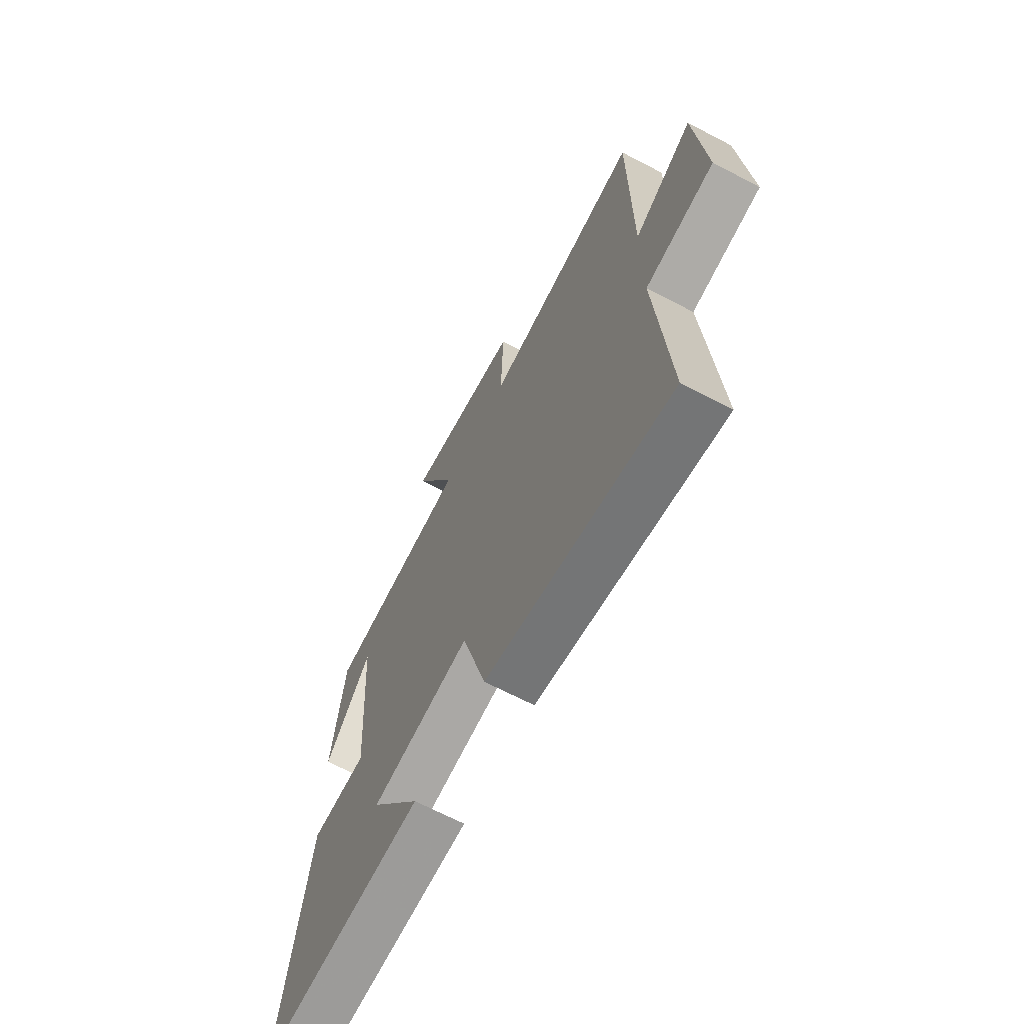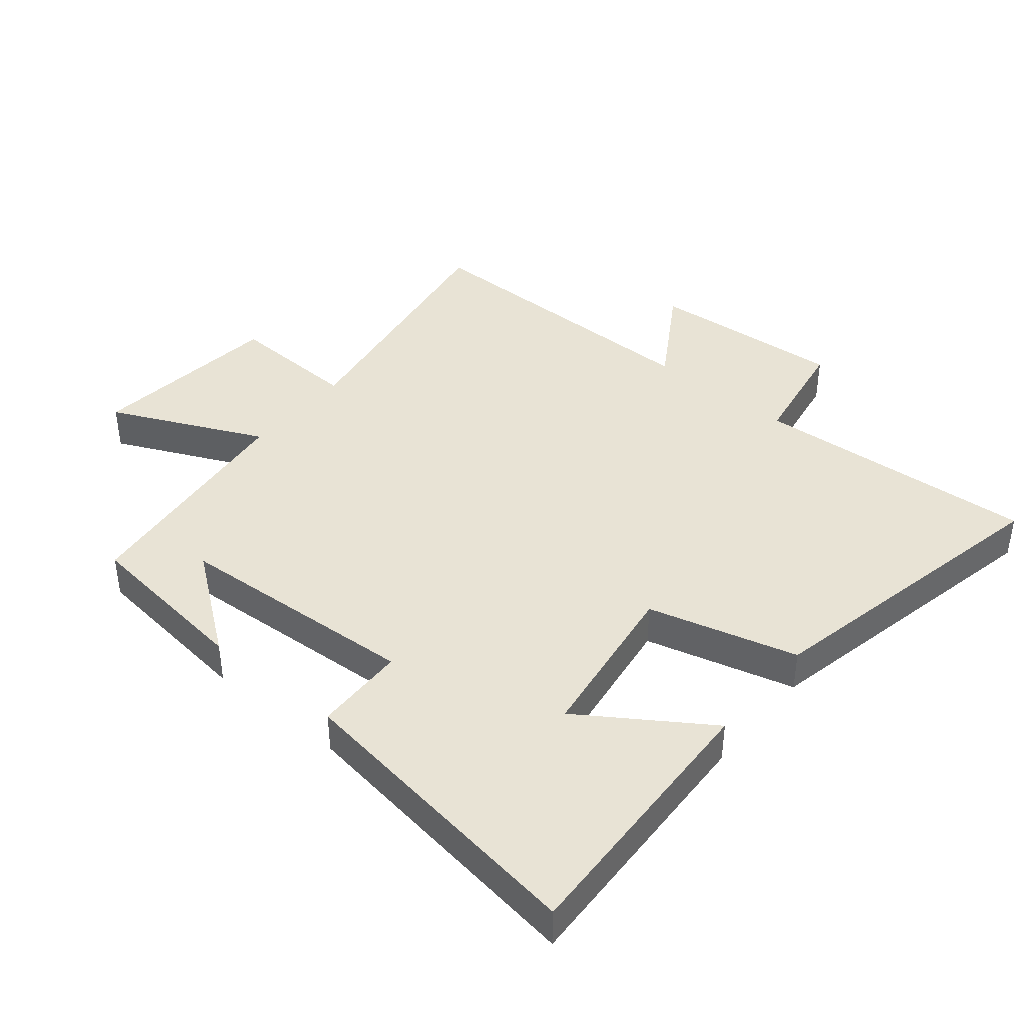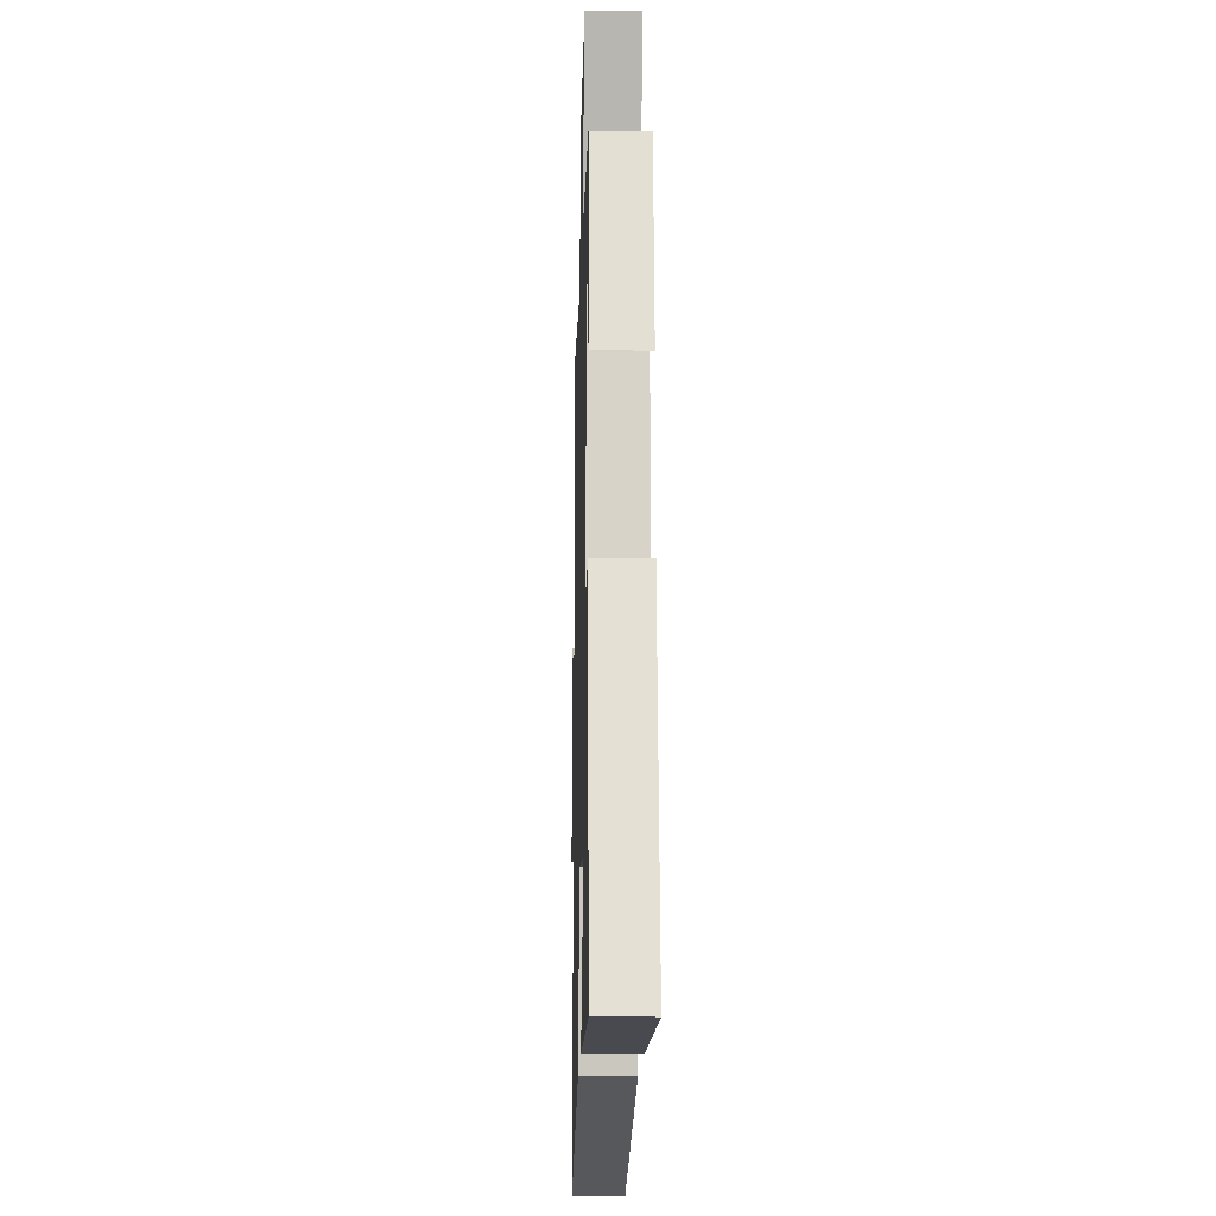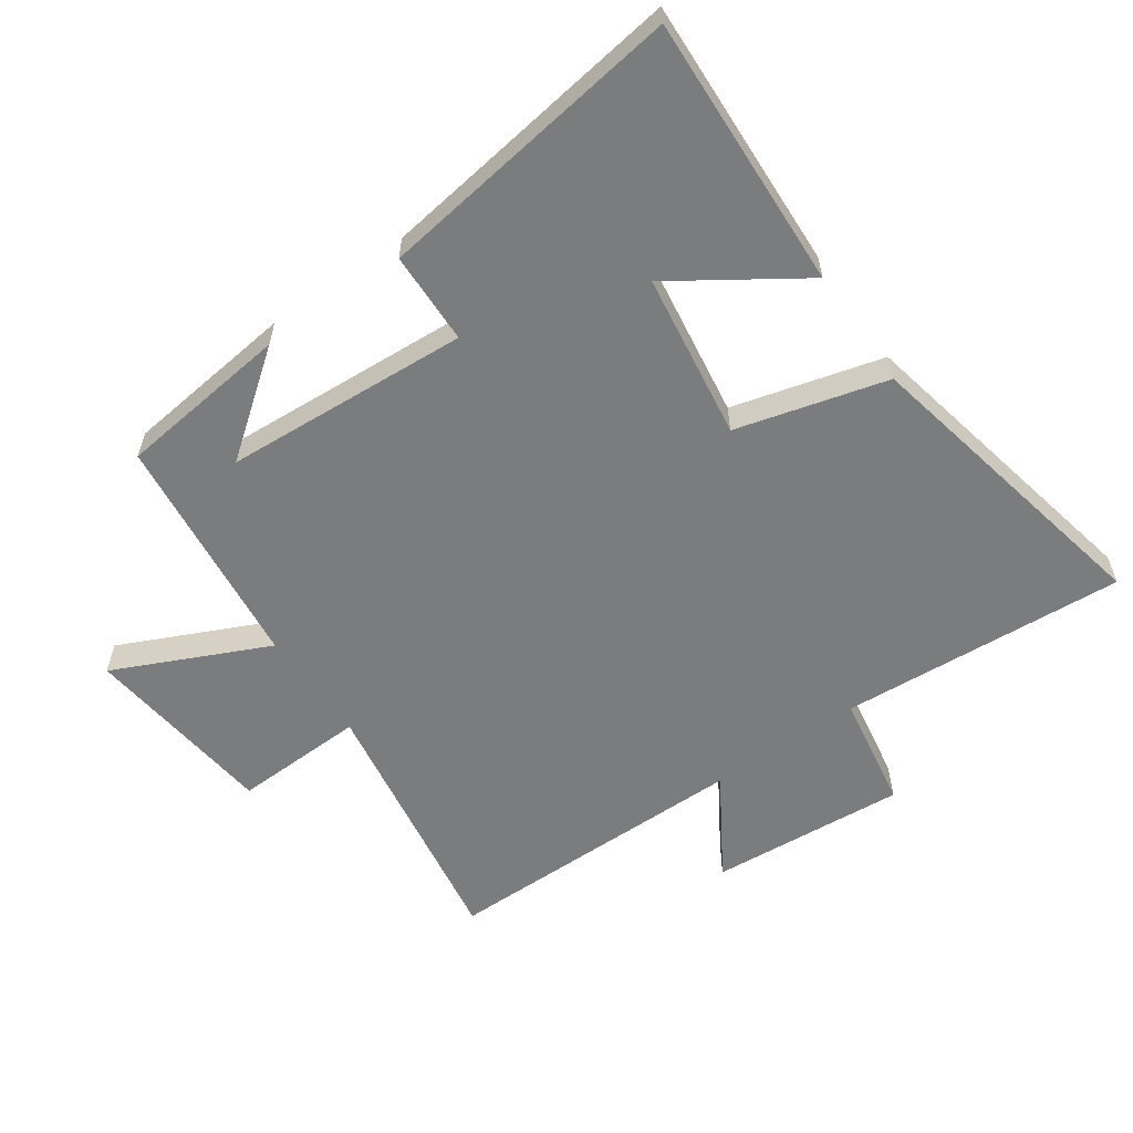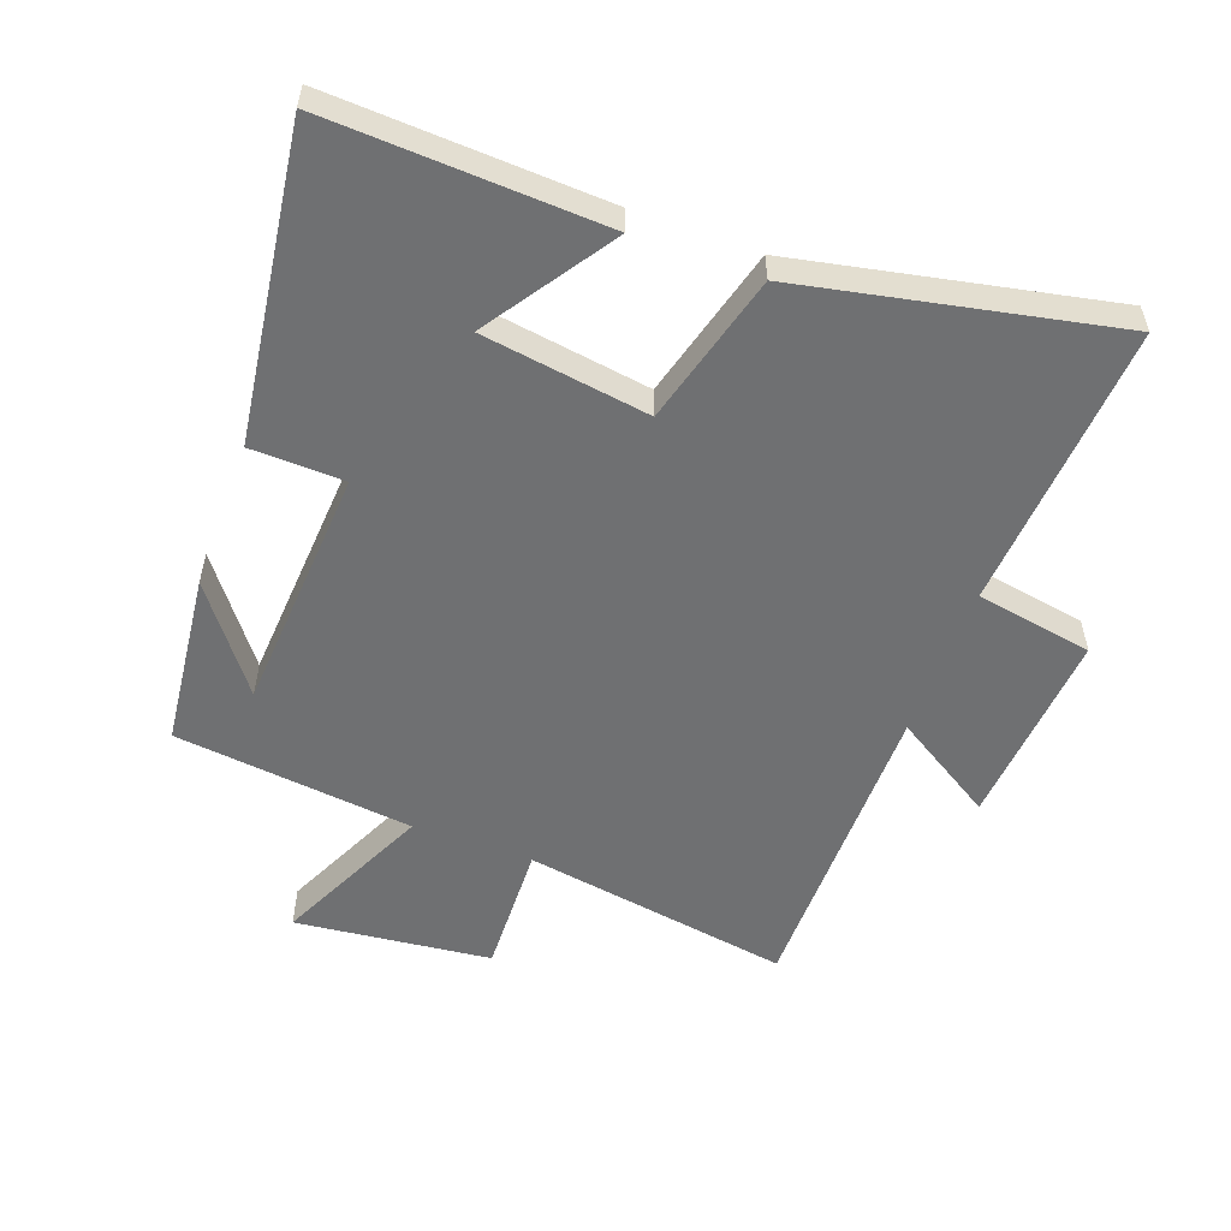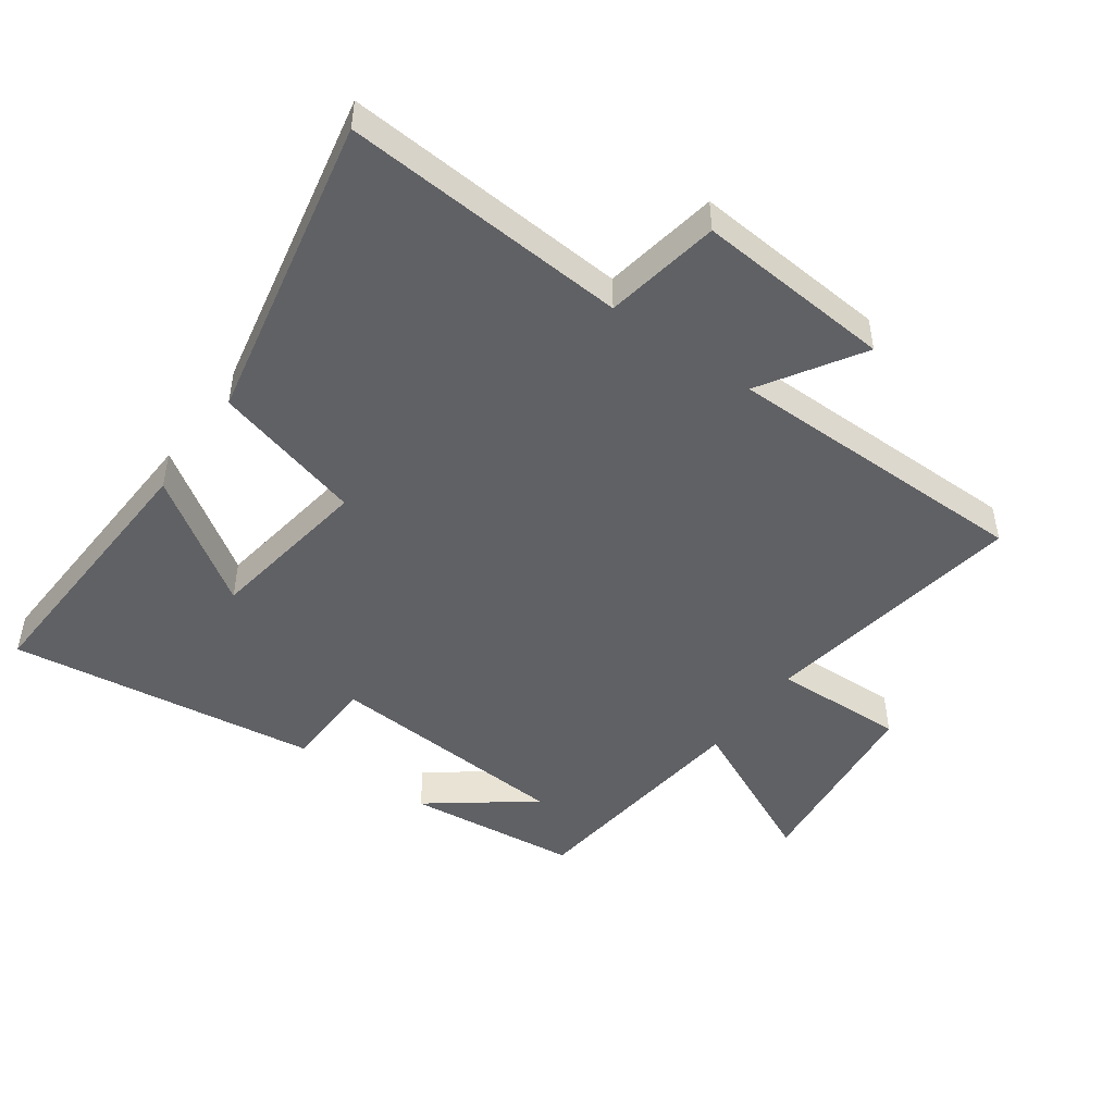
<metadata>
{"format":"obj","ext":"obj","renderer":"f3d","projection":"perspective","resolution":1024,"background":"white","views":[{"elev":-67.4,"azim":-117.7,"up":"+Z"},{"elev":41.3,"azim":129.7,"up":"+Y"},{"elev":-16.2,"azim":88.5,"up":"+Z"},{"elev":-58.6,"azim":125.0,"up":"+Y"},{"elev":-54.8,"azim":159.8,"up":"+Y"},{"elev":-48.0,"azim":-125.7,"up":"+Y"}]}
</metadata>
<code>
v 0.568 0.07 -0.52
v 0.141 0.07 -0.5
v 0.272 0.07 -0.304
v 0.014 0.07 -0.266
v -0.049 0.07 -0.5
v -0.531 0.07 -0.599
v -0.5 0.07 -0.154
v -0.68 0.07 -0.123
v -0.656 0.07 0.183
v -0.5 0.07 0.086
v -0.498 0.07 0.567
v -0.084 0.07 0.5
v -0.091 0.07 0.705
v 0.211 0.07 0.739
v 0.1 0.07 0.5
v 0.469 0.07 0.458
v 0.5 0.07 0.19
v 0.38 0.07 0.348
v 0.356 0.07 -0.034
v 0.5 0.07 -0.038
v 0.568 0 -0.52
v 0.141 0 -0.5
v 0.272 0 -0.304
v 0.014 0 -0.266
v -0.049 0 -0.5
v -0.531 0 -0.599
v -0.5 0 -0.154
v -0.68 0 -0.123
v -0.656 0 0.183
v -0.5 0 0.086
v -0.498 0 0.567
v -0.084 0 0.5
v -0.091 0 0.705
v 0.211 0 0.739
v 0.1 0 0.5
v 0.469 0 0.458
v 0.5 0 0.19
v 0.38 0 0.348
v 0.356 0 -0.034
v 0.5 0 -0.038
f 19 20 1
f 16 17 18
f 15 16 18
f 15 18 19
f 12 13 14 15
f 12 15 19 1
f 10 11 12
f 7 8 9 10
f 7 10 12
f 4 5 6 7
f 3 4 7 12
f 1 2 3
f 1 3 12
f 21 40 39
f 38 37 36
f 38 36 35
f 39 38 35
f 35 34 33 32
f 21 39 35 32
f 32 31 30
f 30 29 28 27
f 32 30 27
f 27 26 25 24
f 32 27 24 23
f 23 22 21
f 32 23 21
f 1 21 22 2
f 2 22 23 3
f 3 23 24 4
f 4 24 25 5
f 5 25 26 6
f 6 26 27 7
f 7 27 28 8
f 8 28 29 9
f 9 29 30 10
f 10 30 31 11
f 11 31 32 12
f 12 32 33 13
f 13 33 34 14
f 14 34 35 15
f 15 35 36 16
f 16 36 37 17
f 17 37 38 18
f 18 38 39 19
f 19 39 40 20
f 20 40 21 1

</code>
